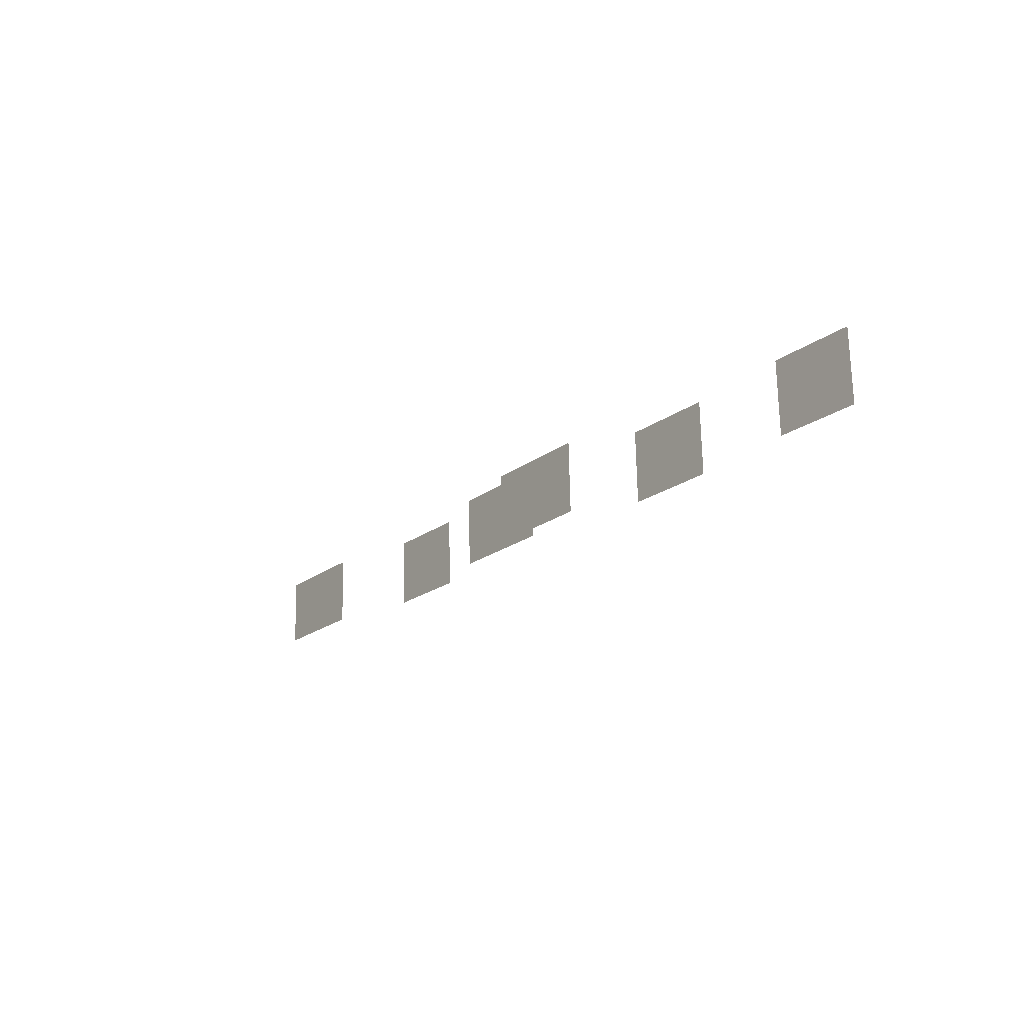
<metadata>
{"format":"obj","ext":"obj","renderer":"f3d","projection":"perspective","resolution":1024,"background":"white","views":[{"elev":-18.3,"azim":-126.1,"up":"+Y"}]}
</metadata>
<code>
v 328.2 -3.637 307.3
v 324.6 -3.537 307.3
v 324.6 -5.825 307.3
v 328.2 -5.924 307.3
v 321 -3.608 307.8
v 318.1 -3.527 307.8
v 318 -5.814 307.8
v 321 -5.896 307.8
v 315.6 -3.563 306.9
v 312 -3.464 307
v 312 -5.751 307
v 315.6 -5.85 306.9
v 312.7 -3.678 306.2
v 309.1 -3.579 306.2
v 309 -5.866 306.2
v 312.6 -5.966 306.2
v 307.3 -3.527 307.4
v 304.3 -3.447 307.4
v 304.3 -5.734 307.4
v 307.2 -5.815 307.4
v 300.9 -3.352 307.2
v 298.2 -3.277 307.3
v 298.1 -5.564 307.3
v 300.8 -5.64 307.2
g Prop_39.001_109_13
f 1 3 2
f 1 4 3
f 5 7 6
f 5 8 7
f 9 11 10
f 9 12 11
f 13 15 14
f 13 16 15
f 17 19 18
f 17 20 19
f 21 23 22
f 21 24 23

</code>
